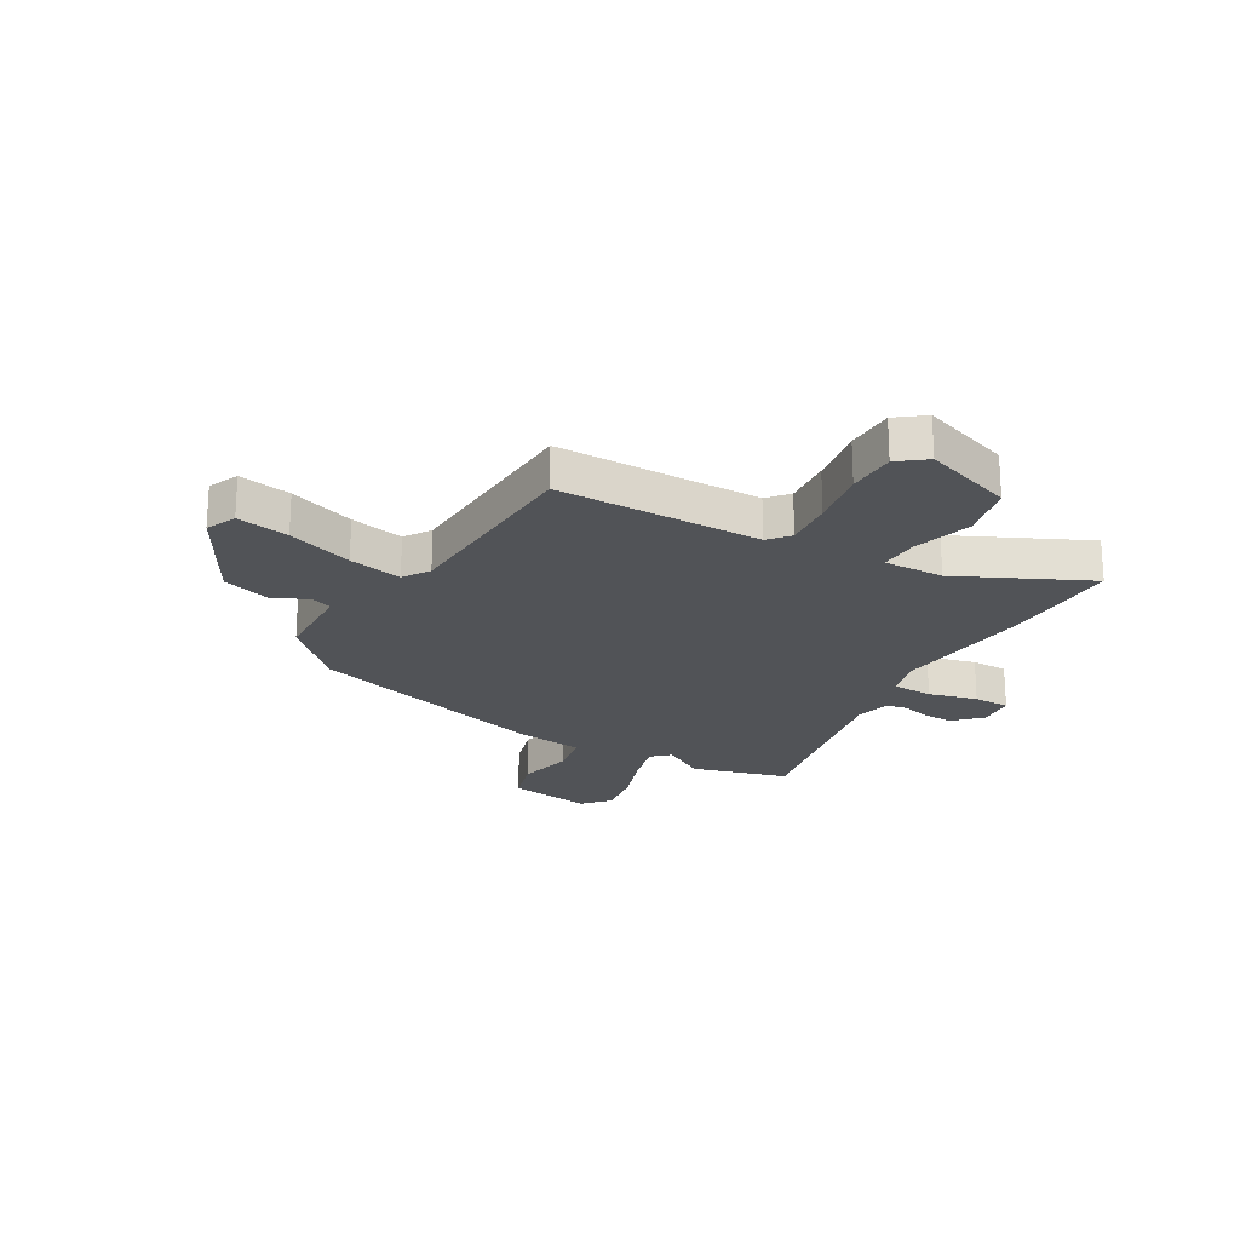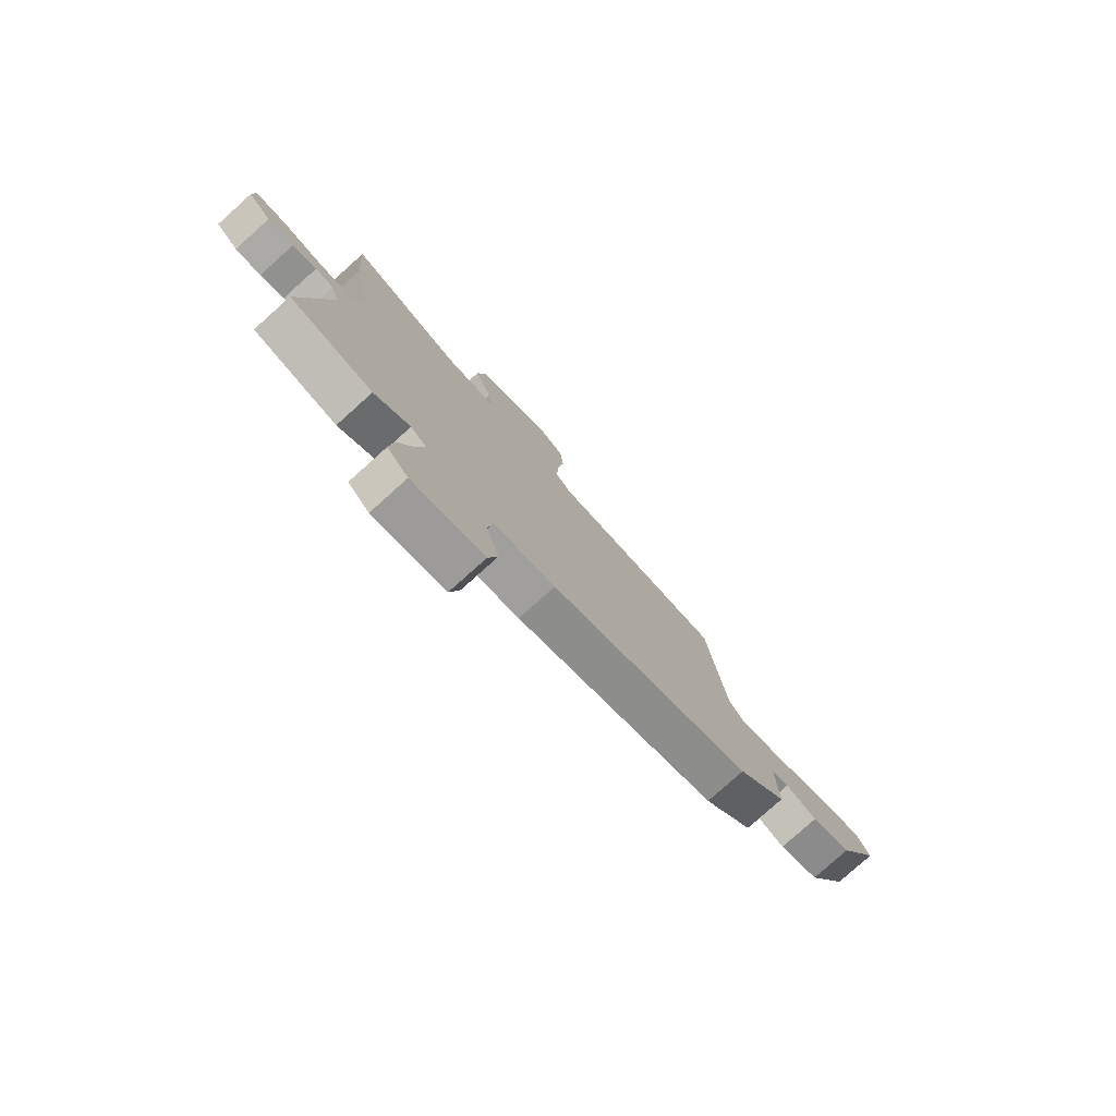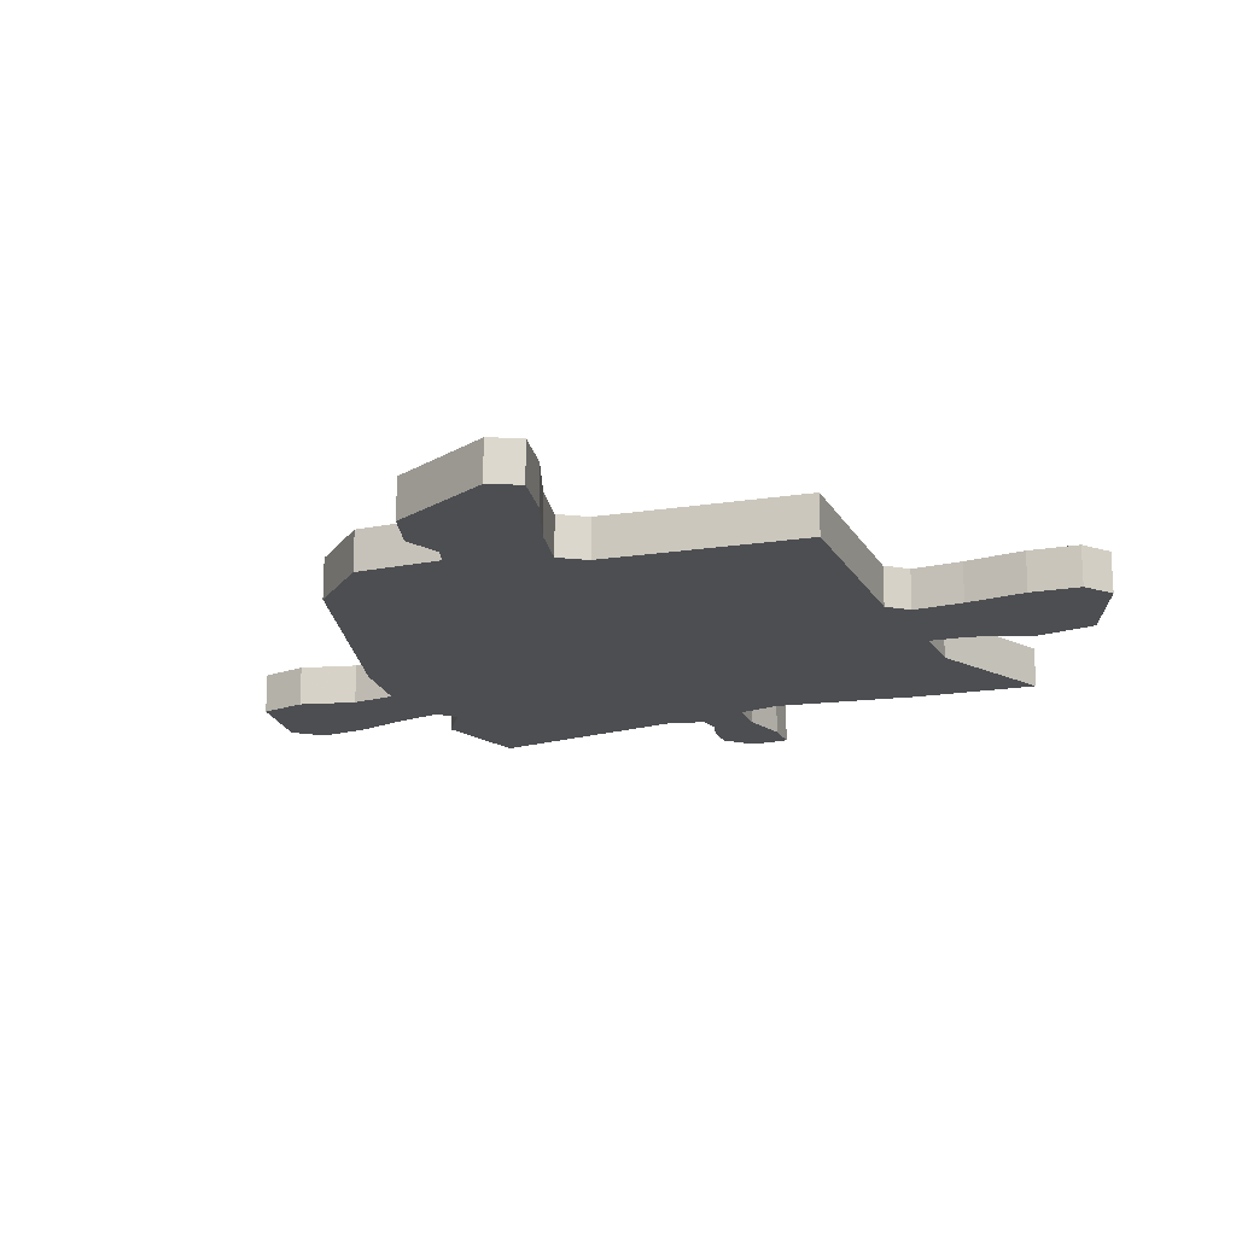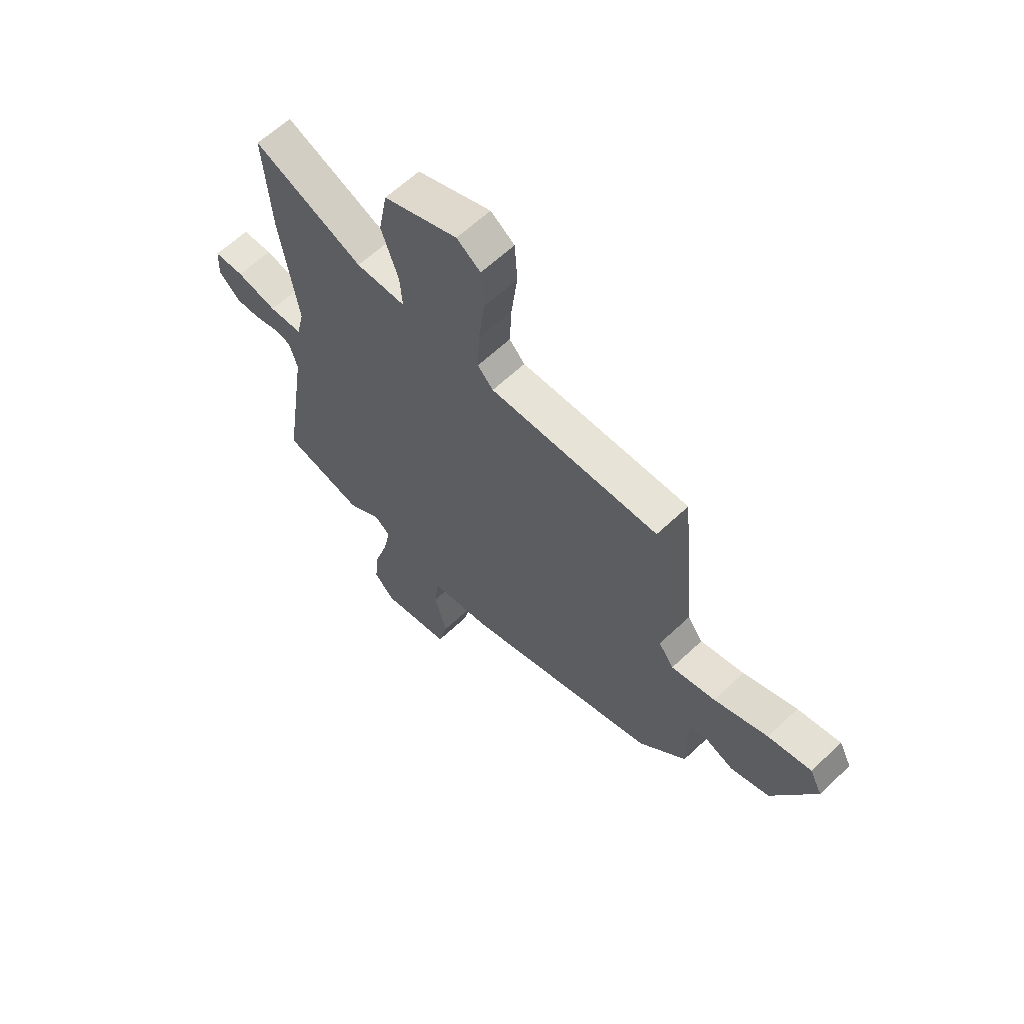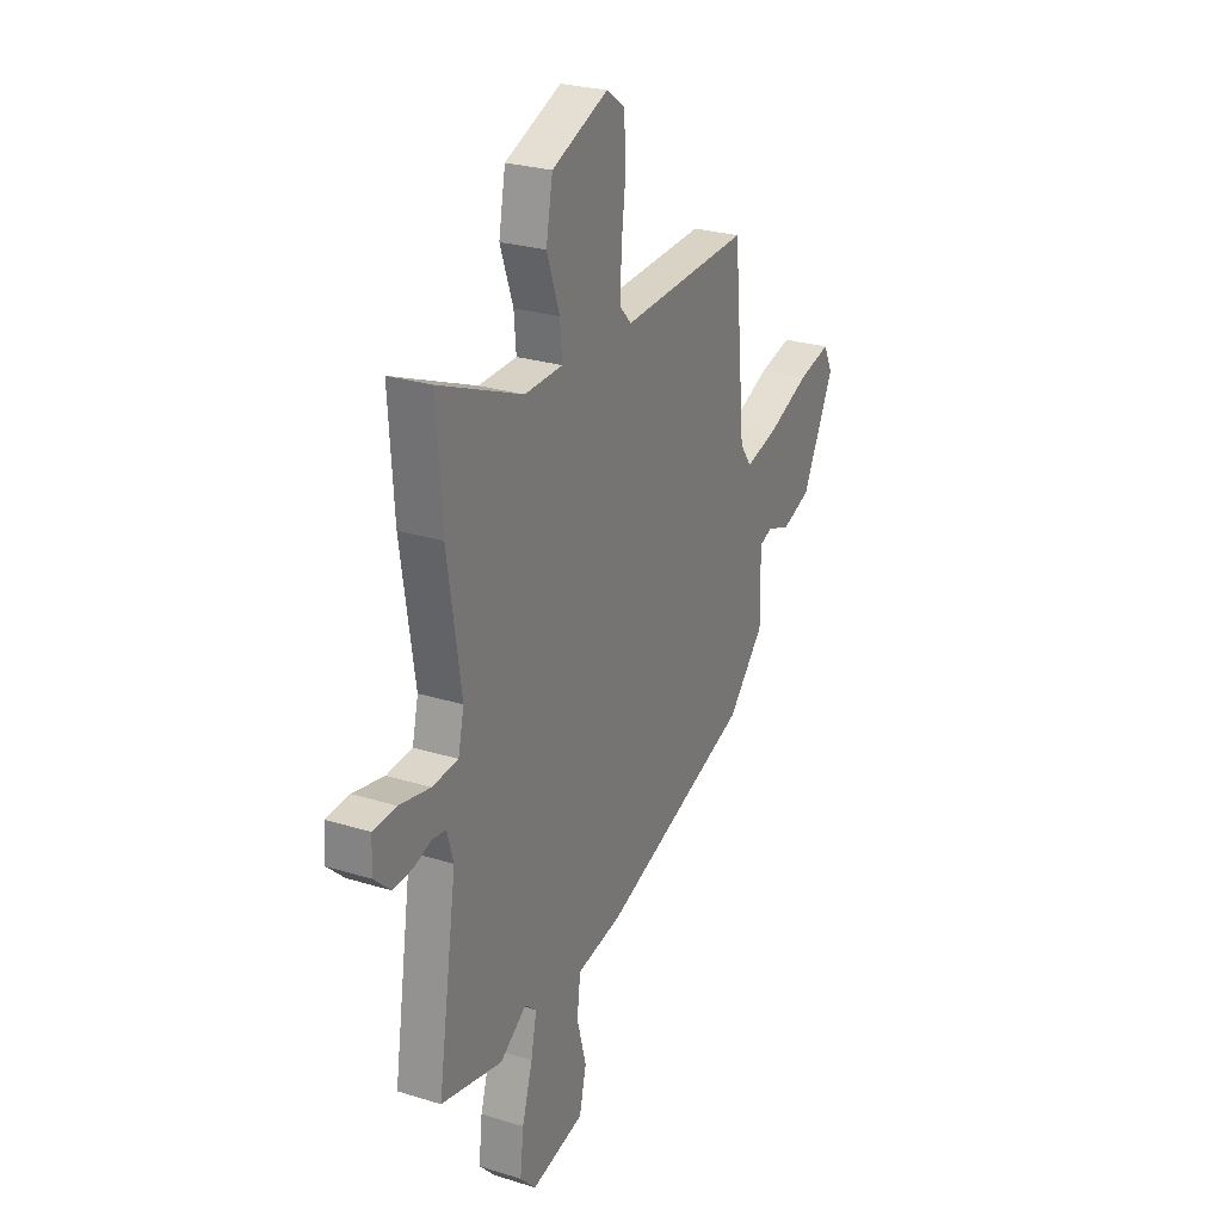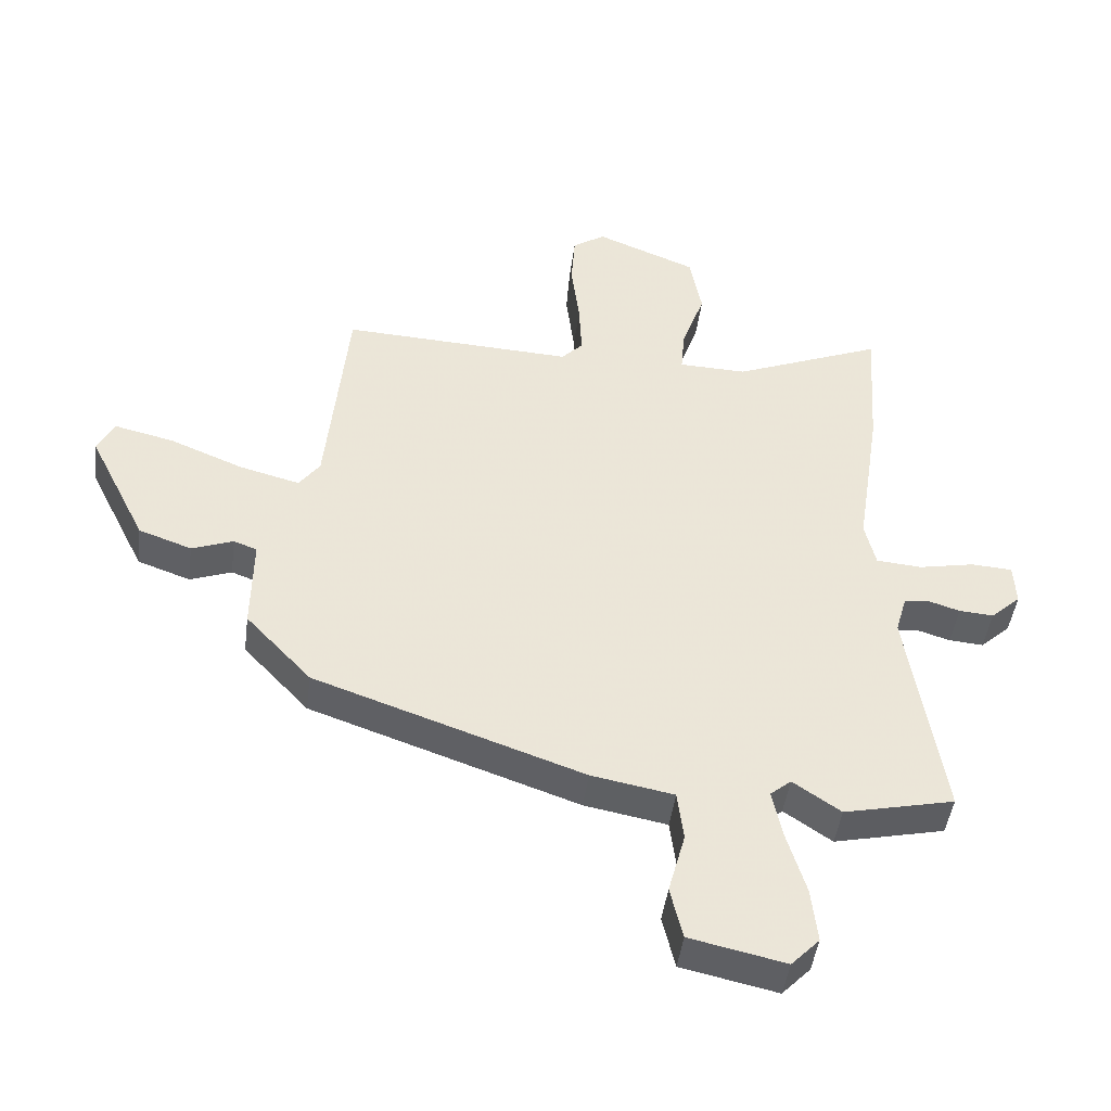
<metadata>
{"format":"obj","ext":"obj","renderer":"f3d","projection":"perspective","resolution":1024,"background":"white","views":[{"elev":-22.2,"azim":-27.1,"up":"+Y"},{"elev":-78.7,"azim":131.9,"up":"+Z"},{"elev":-17.2,"azim":-66.9,"up":"+Y"},{"elev":62.8,"azim":-133.6,"up":"+Z"},{"elev":26.2,"azim":116.2,"up":"+Z"},{"elev":-45.6,"azim":-7.4,"up":"+Z"}]}
</metadata>
<code>
v 0.505 0.07 0.569
v 0.49 0.07 0.35
v 0.451 0.07 0.095
v 0.468 0.07 0.021
v 0.541 0.07 0.015
v 0.63 0.07 0.033
v 0.696 0.07 0.029
v 0.699 0.07 -0.039
v 0.651 0.07 -0.083
v 0.596 0.07 -0.079
v 0.545 0.07 -0.063
v 0.506 0.07 -0.068
v 0.488 0.07 -0.131
v 0.543 0.07 -0.49
v 0.367 0.07 -0.53
v 0.291 0.07 -0.478
v 0.258 0.07 -0.506
v 0.274 0.07 -0.585
v 0.304 0.07 -0.685
v 0.314 0.07 -0.774
v 0.269 0.07 -0.821
v 0.117 0.07 -0.788
v 0.097 0.07 -0.704
v 0.124 0.07 -0.604
v 0.114 0.07 -0.524
v -0.017 0.07 -0.5
v -0.444 0.07 -0.352
v -0.548 0.07 -0.24
v -0.546 0.07 -0.087
v -0.583 0.07 -0.073
v -0.649 0.07 -0.098
v -0.733 0.07 -0.068
v -0.825 0.07 0.118
v -0.798 0.07 0.171
v -0.704 0.07 0.149
v -0.587 0.07 0.101
v -0.491 0.07 0.076
v -0.458 0.07 0.122
v -0.424 0.07 0.479
v -0.055 0.07 0.462
v -0.021 0.07 0.498
v -0.025 0.07 0.587
v -0.038 0.07 0.694
v -0.032 0.07 0.782
v 0.02 0.07 0.818
v 0.181 0.07 0.753
v 0.2 0.07 0.65
v 0.163 0.07 0.545
v 0.157 0.07 0.473
v 0.266 0.07 0.47
v 0.505 0 0.569
v 0.49 0 0.35
v 0.451 0 0.095
v 0.468 0 0.021
v 0.541 0 0.015
v 0.63 0 0.033
v 0.696 0 0.029
v 0.699 0 -0.039
v 0.651 0 -0.083
v 0.596 0 -0.079
v 0.545 0 -0.063
v 0.506 0 -0.068
v 0.488 0 -0.131
v 0.543 0 -0.49
v 0.367 0 -0.53
v 0.291 0 -0.478
v 0.258 0 -0.506
v 0.274 0 -0.585
v 0.304 0 -0.685
v 0.314 0 -0.774
v 0.269 0 -0.821
v 0.117 0 -0.788
v 0.097 0 -0.704
v 0.124 0 -0.604
v 0.114 0 -0.524
v -0.017 0 -0.5
v -0.444 0 -0.352
v -0.548 0 -0.24
v -0.546 0 -0.087
v -0.583 0 -0.073
v -0.649 0 -0.098
v -0.733 0 -0.068
v -0.825 0 0.118
v -0.798 0 0.171
v -0.704 0 0.149
v -0.587 0 0.101
v -0.491 0 0.076
v -0.458 0 0.122
v -0.424 0 0.479
v -0.055 0 0.462
v -0.021 0 0.498
v -0.025 0 0.587
v -0.038 0 0.694
v -0.032 0 0.782
v 0.02 0 0.818
v 0.181 0 0.753
v 0.2 0 0.65
v 0.163 0 0.545
v 0.157 0 0.473
v 0.266 0 0.47
f 45 46 47 48
f 45 48 49
f 42 43 44 45
f 41 42 45 49
f 40 41 49
f 38 39 40
f 37 38 40 49
f 33 34 35 36
f 33 36 37
f 30 31 32 33
f 29 30 33 37
f 25 26 27 28
f 25 28 29 37
f 21 22 23 24
f 21 24 25
f 18 19 20 21
f 17 18 21 25
f 16 17 25 37
f 13 14 15 16
f 12 13 16 37
f 8 9 10 11
f 5 6 7 8
f 4 5 8 11
f 50 1 2 3
f 50 3 4
f 49 50 4
f 37 49 4
f 4 11 12 37
f 98 97 96 95
f 99 98 95
f 95 94 93 92
f 99 95 92 91
f 99 91 90
f 90 89 88
f 99 90 88 87
f 86 85 84 83
f 87 86 83
f 83 82 81 80
f 87 83 80 79
f 78 77 76 75
f 87 79 78 75
f 74 73 72 71
f 75 74 71
f 71 70 69 68
f 75 71 68 67
f 87 75 67 66
f 66 65 64 63
f 87 66 63 62
f 61 60 59 58
f 58 57 56 55
f 61 58 55 54
f 53 52 51 100
f 54 53 100
f 54 100 99
f 54 99 87
f 87 62 61 54
f 1 51 52 2
f 2 52 53 3
f 3 53 54 4
f 4 54 55 5
f 5 55 56 6
f 6 56 57 7
f 7 57 58 8
f 8 58 59 9
f 9 59 60 10
f 10 60 61 11
f 11 61 62 12
f 12 62 63 13
f 13 63 64 14
f 14 64 65 15
f 15 65 66 16
f 16 66 67 17
f 17 67 68 18
f 18 68 69 19
f 19 69 70 20
f 20 70 71 21
f 21 71 72 22
f 22 72 73 23
f 23 73 74 24
f 24 74 75 25
f 25 75 76 26
f 26 76 77 27
f 27 77 78 28
f 28 78 79 29
f 29 79 80 30
f 30 80 81 31
f 31 81 82 32
f 32 82 83 33
f 33 83 84 34
f 34 84 85 35
f 35 85 86 36
f 36 86 87 37
f 37 87 88 38
f 38 88 89 39
f 39 89 90 40
f 40 90 91 41
f 41 91 92 42
f 42 92 93 43
f 43 93 94 44
f 44 94 95 45
f 45 95 96 46
f 46 96 97 47
f 47 97 98 48
f 48 98 99 49
f 49 99 100 50
f 50 100 51 1

</code>
